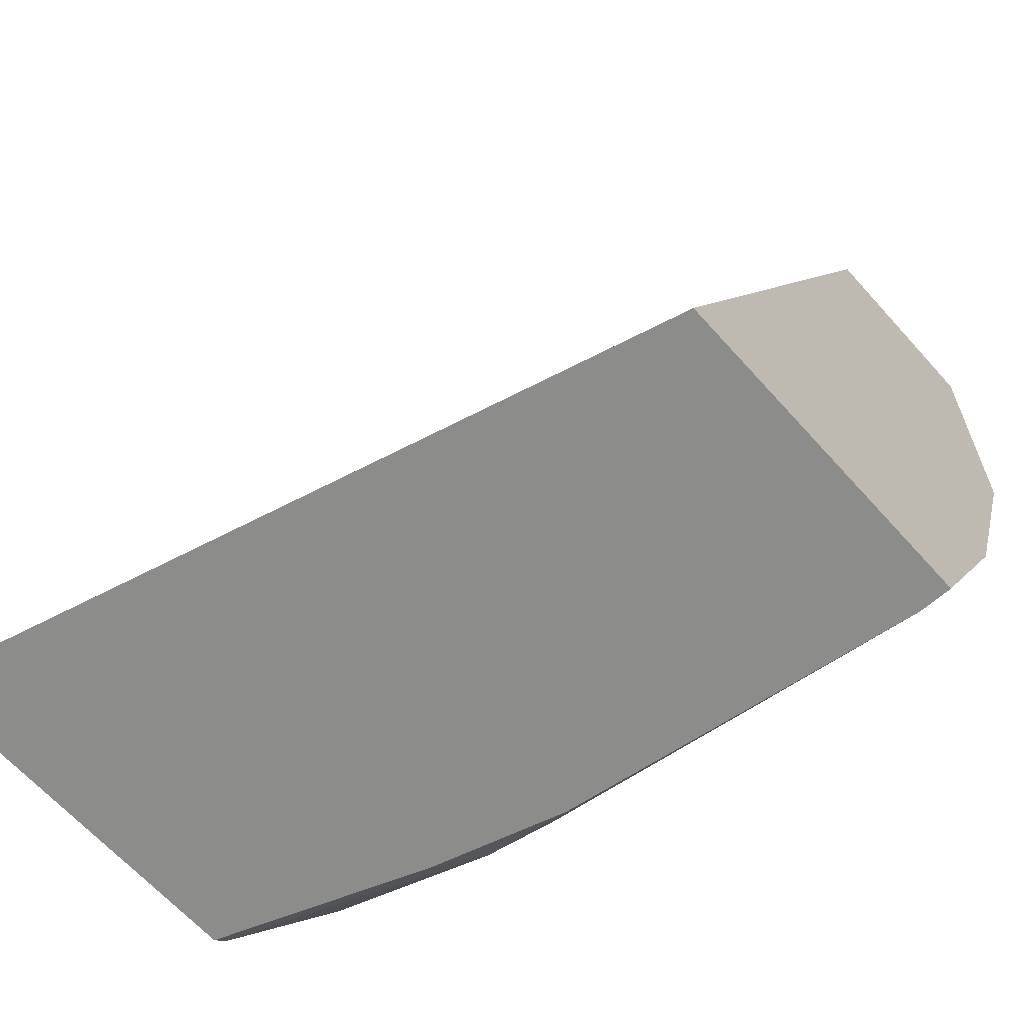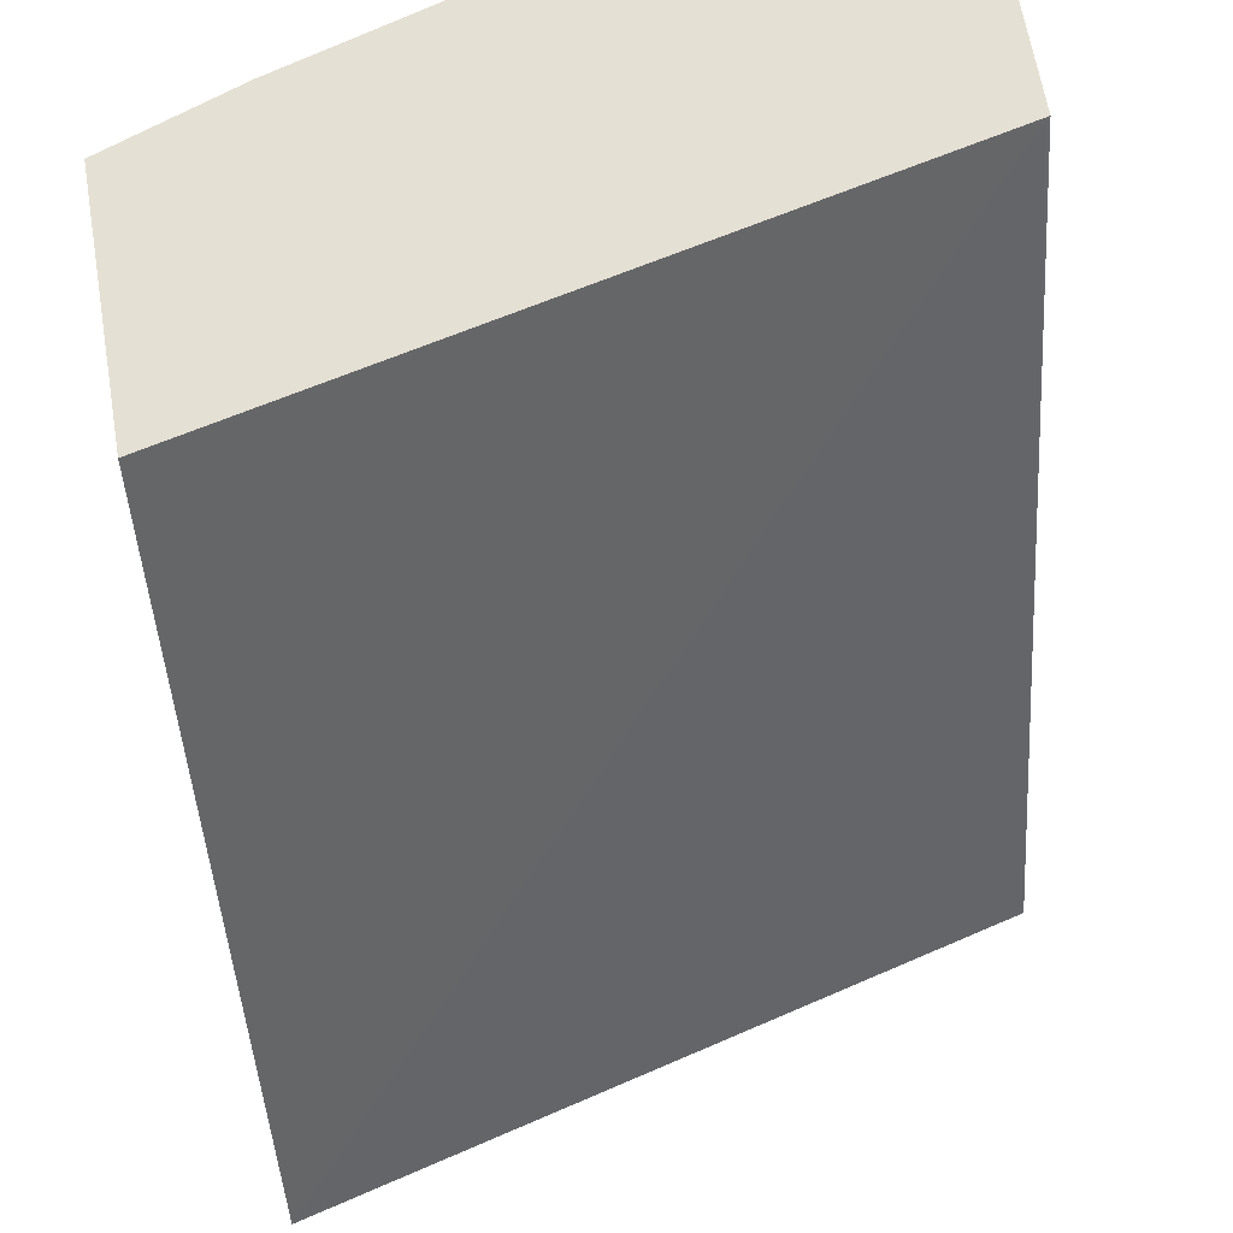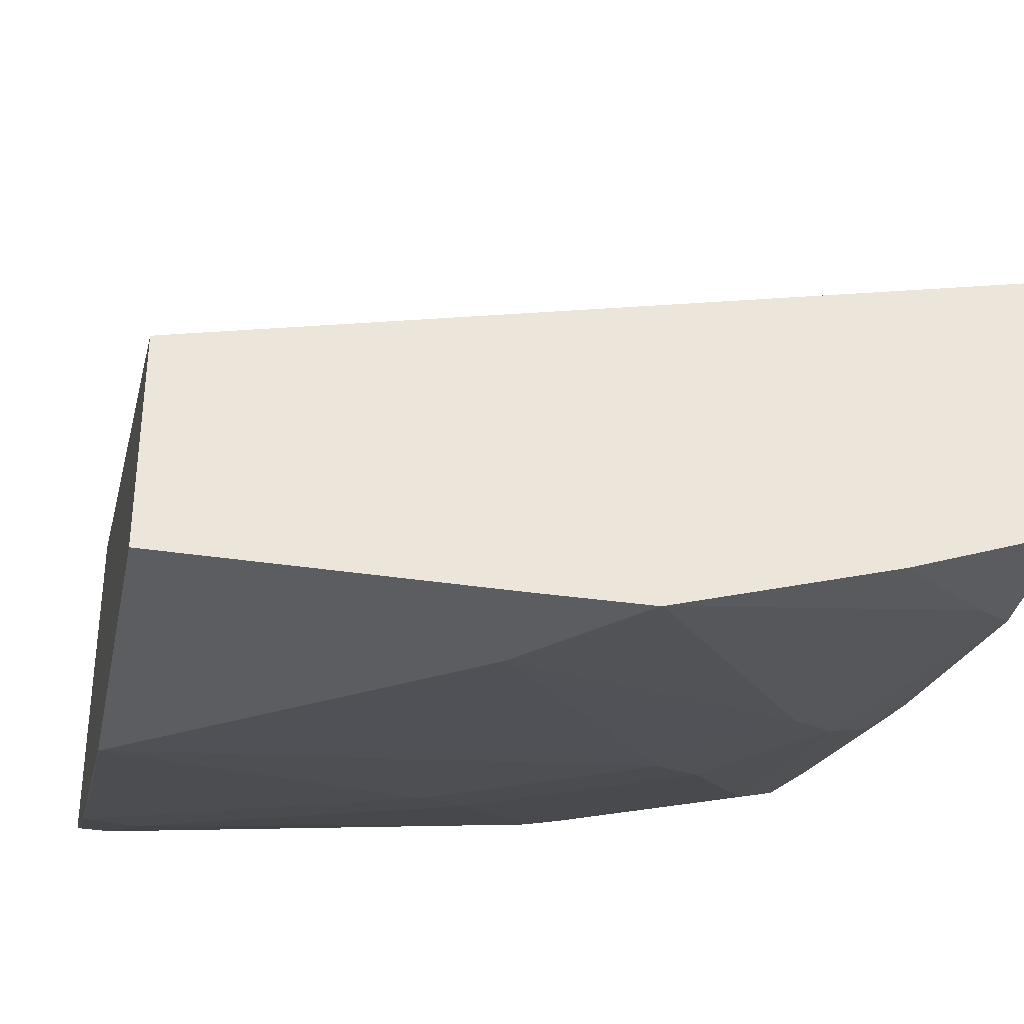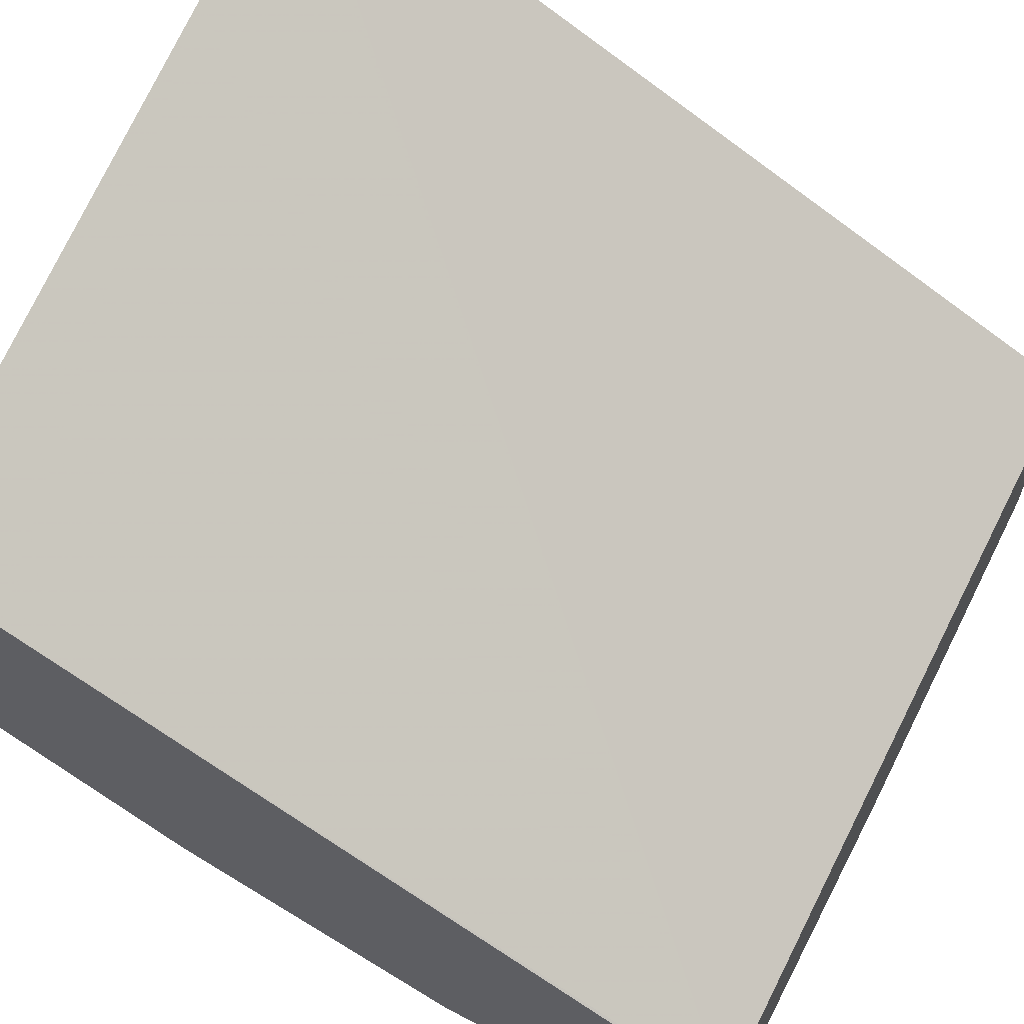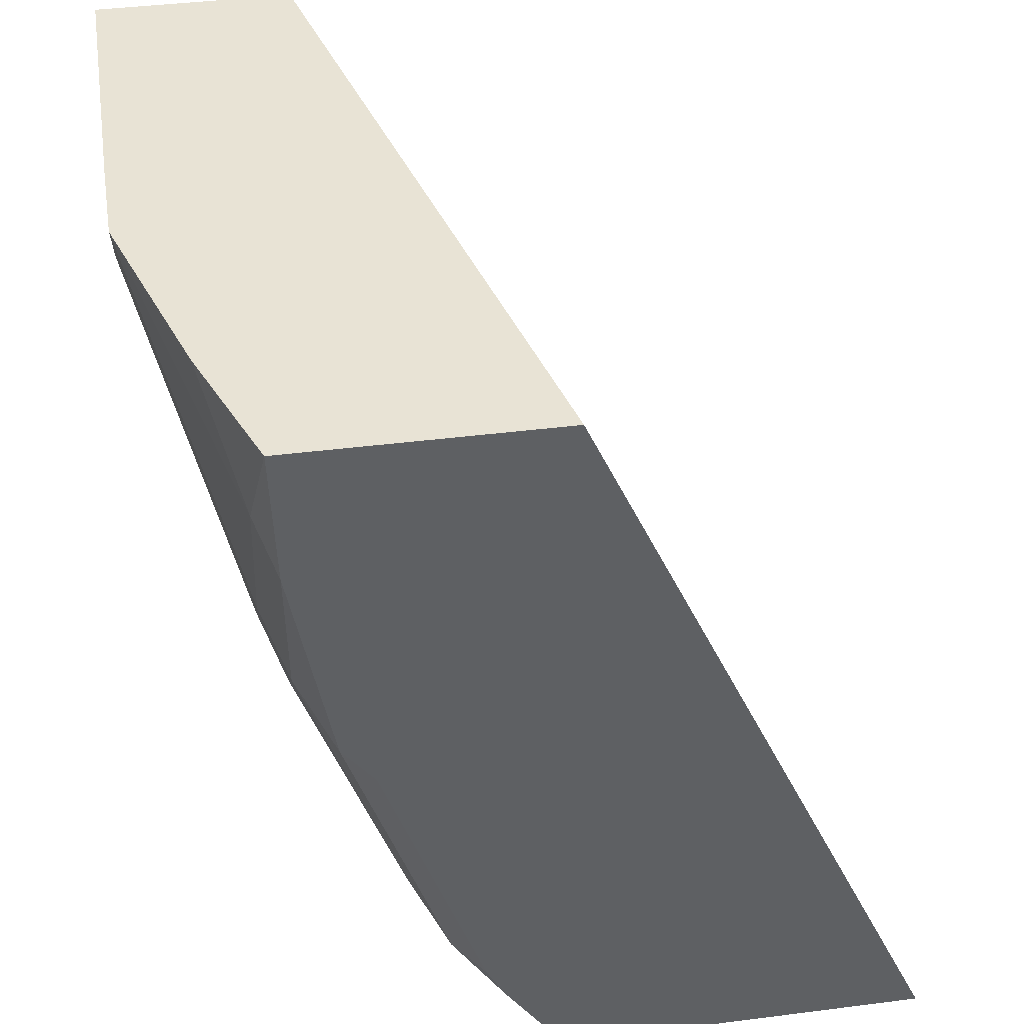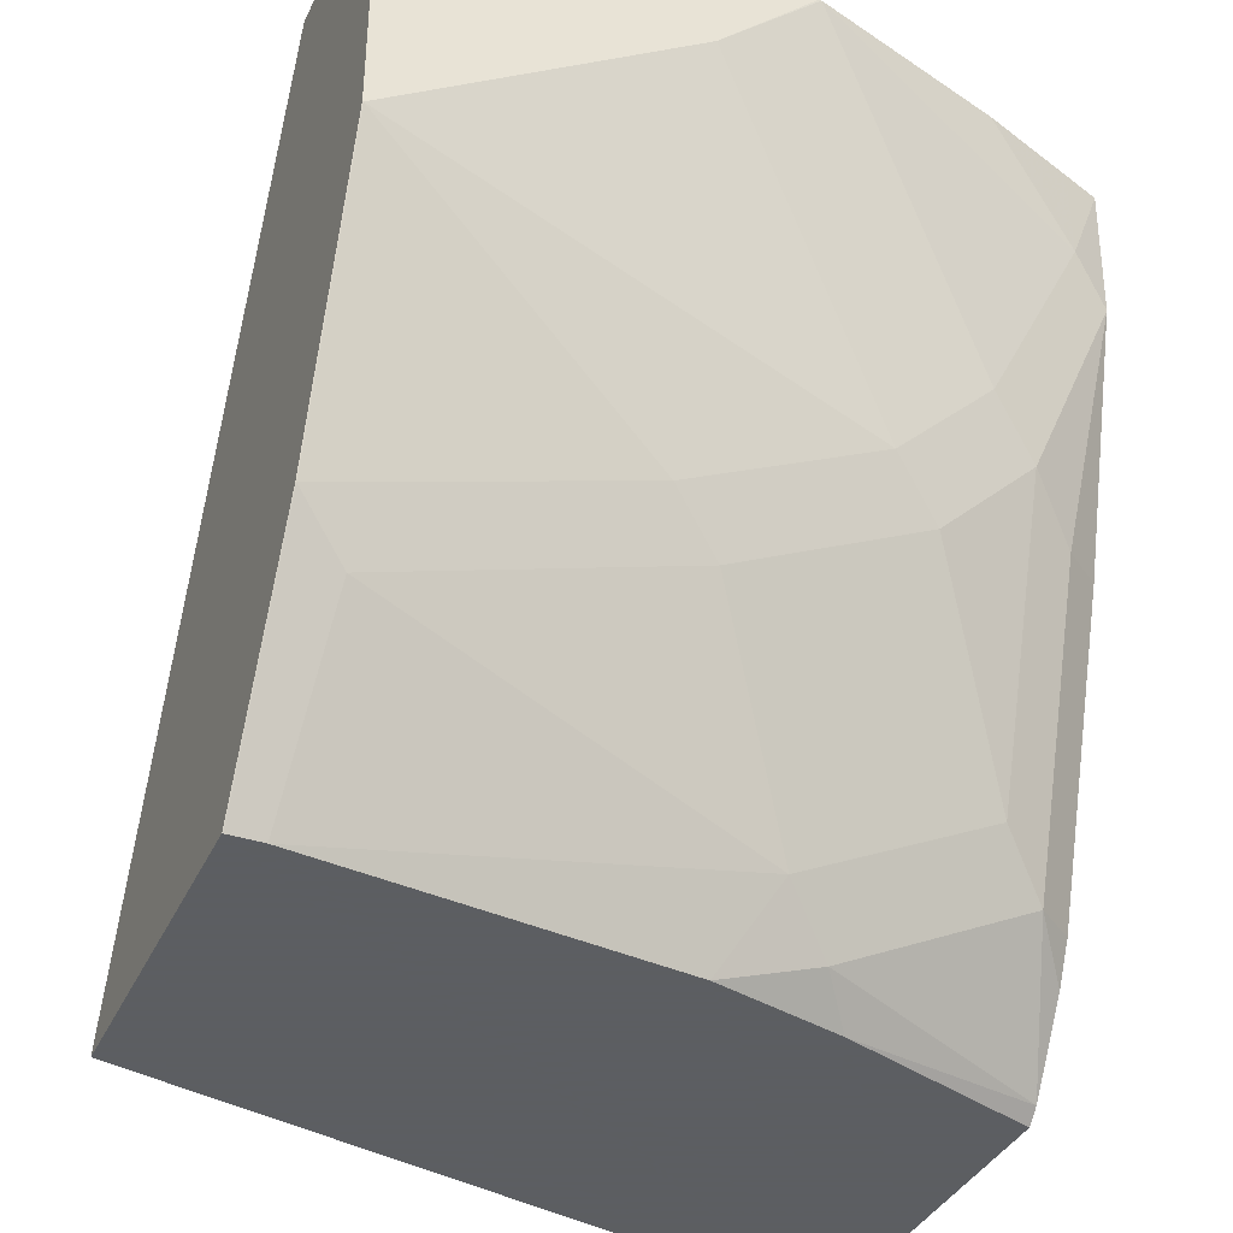
<metadata>
{"format":"obj","ext":"obj","renderer":"f3d","projection":"perspective","resolution":1024,"background":"white","views":[{"elev":-64.1,"azim":41.7,"up":"+Y"},{"elev":65.2,"azim":-9.6,"up":"+Y"},{"elev":-35.6,"azim":168.6,"up":"+Z"},{"elev":64.4,"azim":117.5,"up":"+Z"},{"elev":41.2,"azim":-98.8,"up":"+Y"},{"elev":-37.4,"azim":156.9,"up":"+Y"}]}
</metadata>
<code>
v -0.2742 -0.3087 -0.5367
v -0.2742 -0.3087 -0.6747
v -0.2716 -0.3087 -0.5373
v -0.0009132 -0.0009049 -0.7406
v -0.2742 -0.0009049 -0.6749
v -0.2742 -0.3038 -0.6798
v -0.1975 -0.3087 -0.7024
v 0.0002687 -0.3087 -0.6052
v 0.0002687 -0.0009049 -0.741
v -0.2742 -0.0009049 -0.7724
v -0.2742 -0.2741 -0.6993
v -0.2593 -0.2593 -0.7178
v -0.1852 -0.2964 -0.7178
v -0.1483 -0.3087 -0.7163
v 0.0002687 -0.3087 -0.7348
v 0.0002687 -0.0009049 -0.7428
v -0.2593 -0.0009049 -0.778
v -0.2593 -0.03706 -0.778
v -0.2742 -0.05188 -0.7706
v -0.2742 -0.2593 -0.7067
v -0.2408 -0.2408 -0.7317
v -0.2593 -0.1482 -0.7548
v -0.1667 -0.2778 -0.7317
v -0.01233 -0.3087 -0.7348
v 0.0001344 -0.3087 -0.7348
v 0.0002687 -0.2468 -0.7657
v 0.0002418 -0.0009049 -0.8151
v 0.0002687 -0.03679 -0.8151
v -0.2232 -0.0009049 -0.7916
v -0.1491 -0.0009049 -0.8146
v -0.2223 -0.1112 -0.778
v -0.2408 -0.1297 -0.7687
v -0.2742 -0.1482 -0.7438
v -0.1297 -0.2038 -0.7687
v -0.2037 -0.1667 -0.7687
v -0.01853 -0.2408 -0.7687
v -2.679e-05 -0.3087 -0.7348
v -2.679e-05 -0.2223 -0.778
v 0.0002687 -0.2223 -0.778
v -0.1112 -0.0009049 -0.8151
v 0.0002687 -0.1109 -0.8151
v -0.1482 -0.0009049 -0.8147
v -0.1112 -0.03706 -0.8151
v -0.1852 -0.1482 -0.778
v -0.1112 -0.1852 -0.778
v -2.679e-05 -0.1112 -0.8151
v 0.0002687 -0.1112 -0.815
f 24 36 38
f 21 34 23
f 21 22 32
f 21 32 35
f 23 36 24
f 23 34 36
f 19 22 33
f 21 35 34
f 19 32 22
f 13 21 23
f 18 31 19
f 18 30 31
f 18 29 30
f 17 29 18
f 16 28 27
f 15 25 26
f 14 23 24
f 13 23 14
f 24 38 37
f 19 31 32
f 25 37 39
f 43 46 44
f 27 28 41
f 12 22 21
f 44 46 45
f 41 47 46
f 40 43 42
f 38 47 39
f 38 46 47
f 38 45 46
f 37 38 39
f 34 44 45
f 25 39 26
f 34 35 44
f 34 45 38
f 32 44 35
f 31 43 44
f 31 44 32
f 30 43 31
f 30 42 43
f 27 43 40
f 27 46 43
f 27 41 46
f 34 38 36
f 12 33 22
f 1 7 14
f 12 21 13
f 4 9 16
f 3 8 4
f 2 6 7
f 1 6 2
f 1 11 6
f 1 20 11
f 1 33 20
f 1 19 33
f 1 10 19
f 1 5 10
f 1 4 5
f 1 3 4
f 1 15 8
f 1 25 15
f 1 37 25
f 1 24 37
f 1 14 24
f 12 20 33
f 1 2 7
f 4 16 27
f 4 27 40
f 1 8 3
f 4 42 30
f 4 40 42
f 11 20 12
f 10 18 19
f 10 17 18
f 8 16 9
f 8 41 28
f 8 47 41
f 8 39 47
f 8 26 39
f 8 28 16
f 7 13 14
f 6 13 7
f 6 12 13
f 6 11 12
f 4 8 9
f 4 10 5
f 4 17 10
f 4 29 17
f 8 15 26
f 4 30 29

</code>
